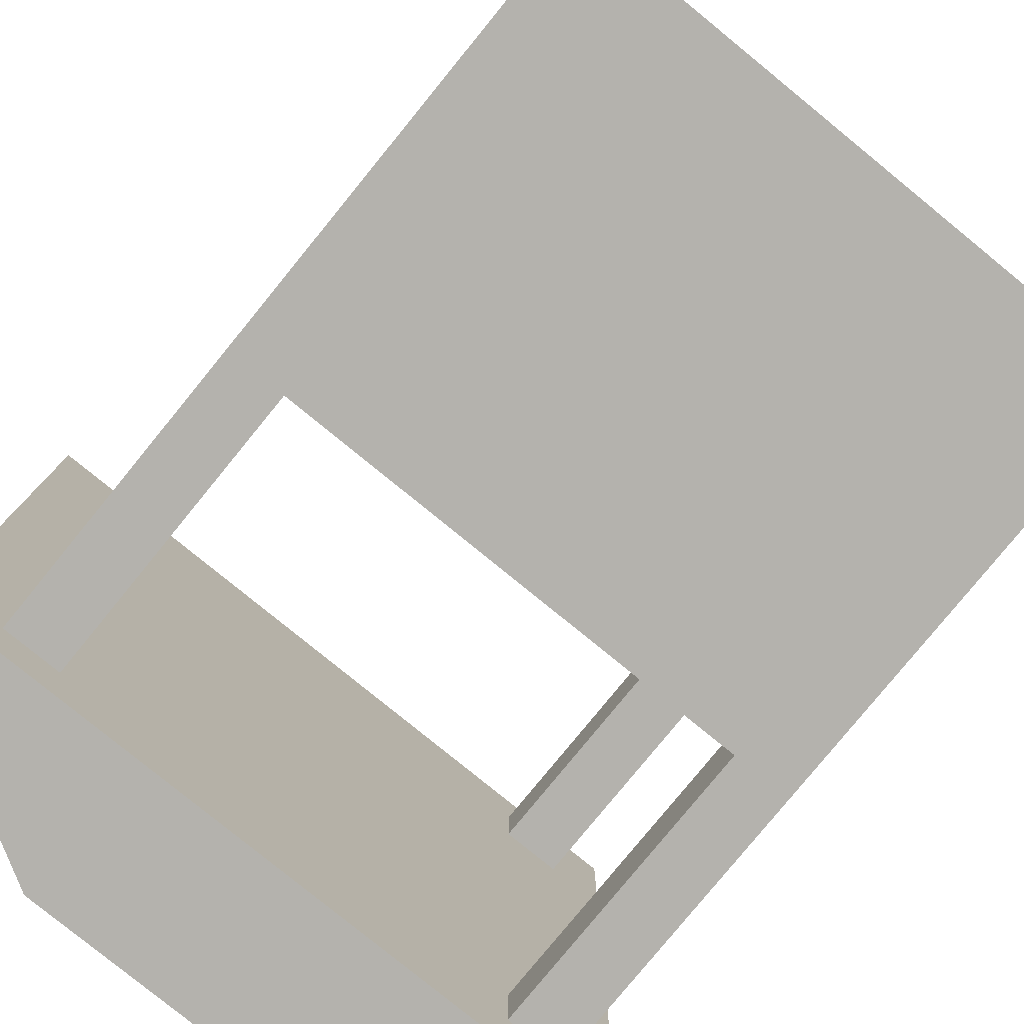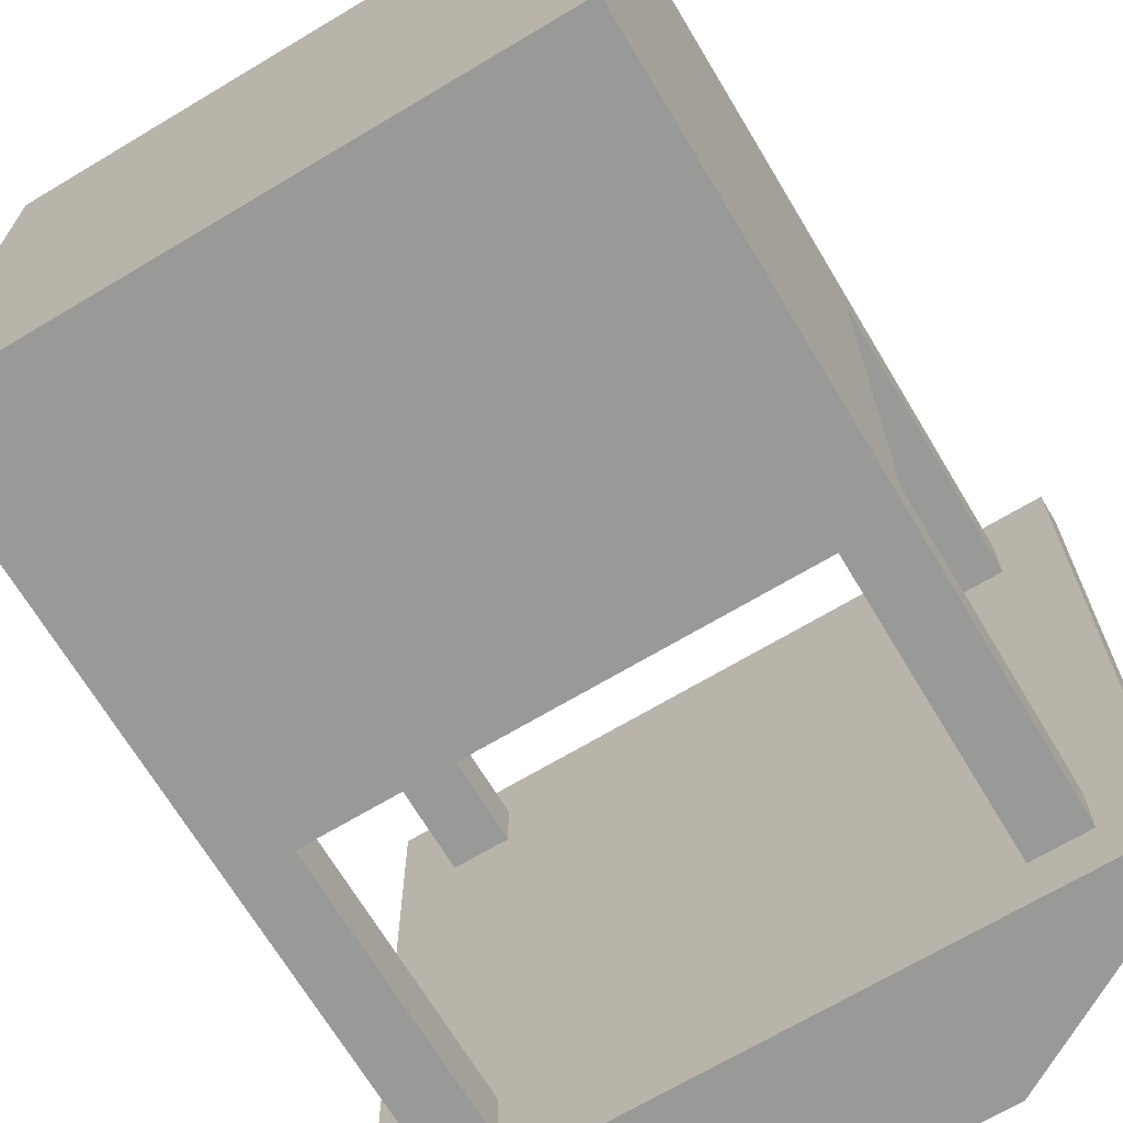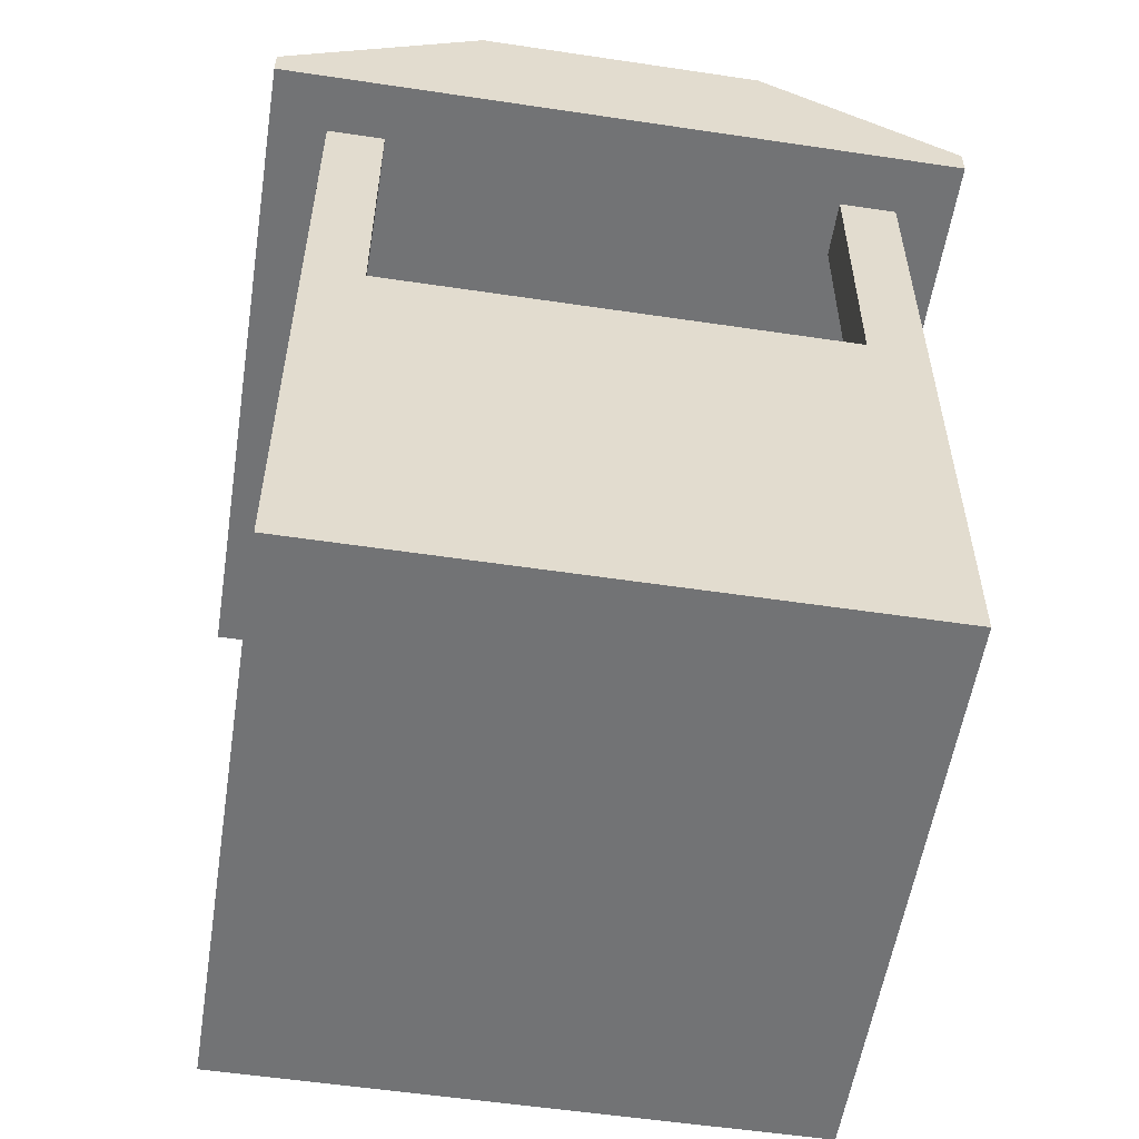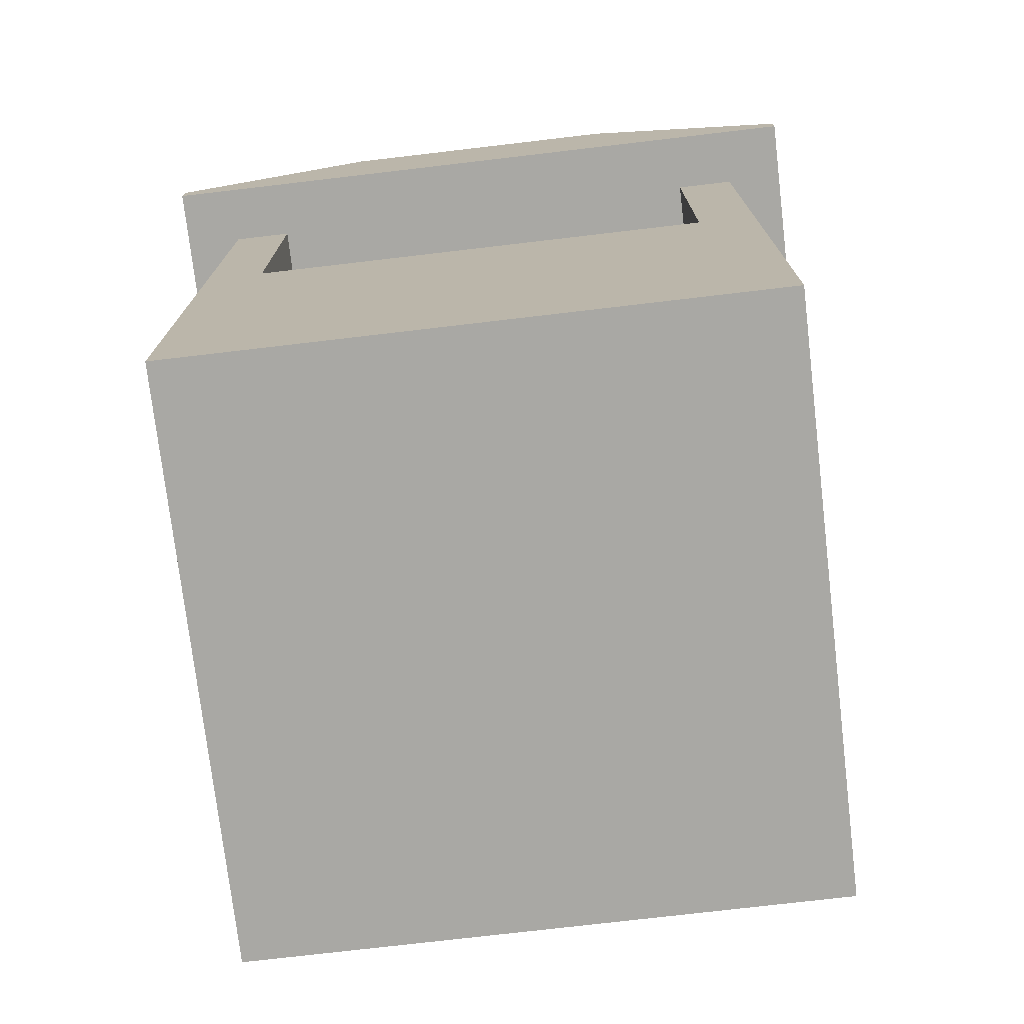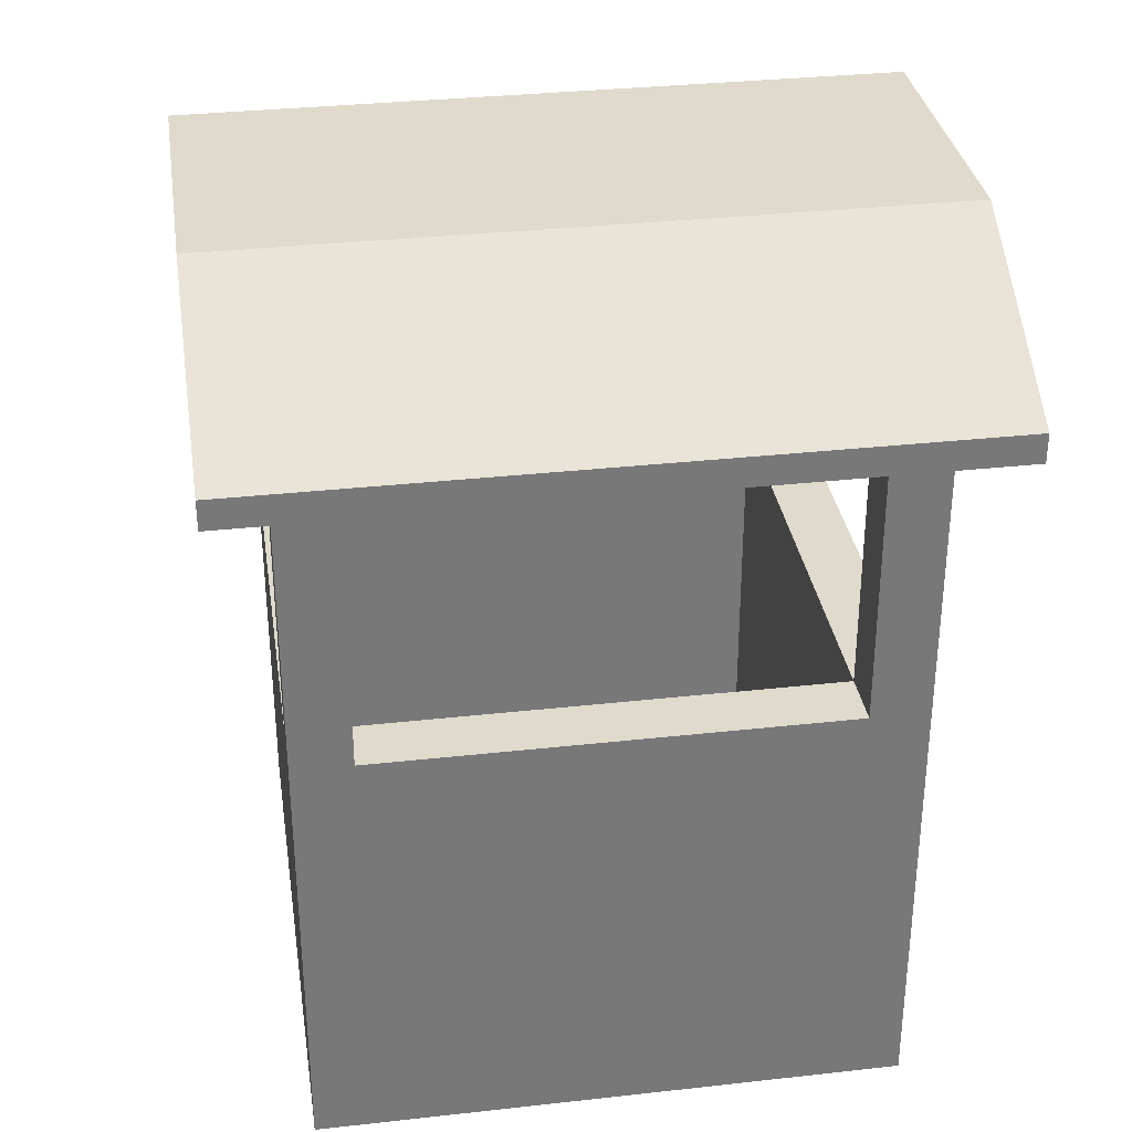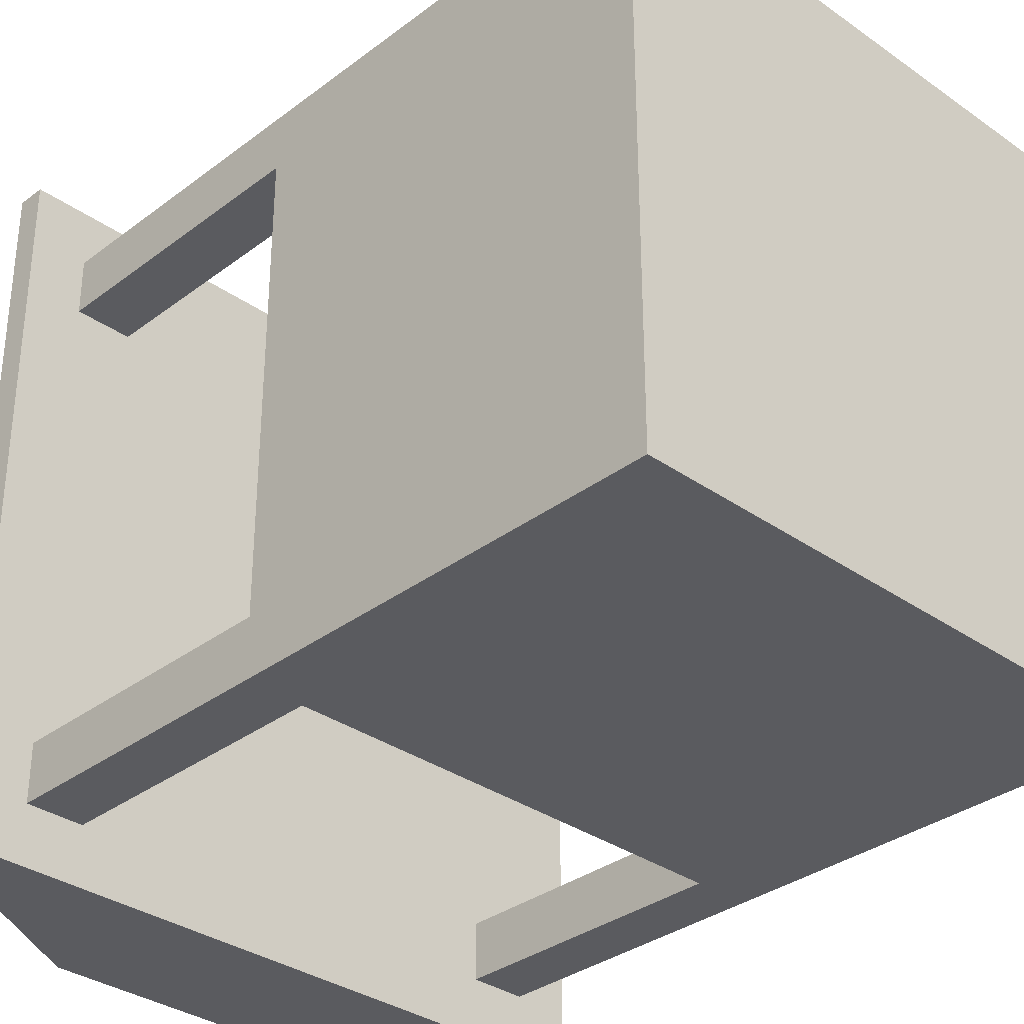
<metadata>
{"format":"obj","ext":"obj","renderer":"f3d","projection":"perspective","resolution":1024,"background":"white","views":[{"elev":-79.6,"azim":-39.2,"up":"+Z"},{"elev":-68.8,"azim":30.9,"up":"+Z"},{"elev":-55.7,"azim":-8.9,"up":"+Y"},{"elev":-74.9,"azim":6.7,"up":"+Y"},{"elev":33.0,"azim":81.3,"up":"+Y"},{"elev":-33.3,"azim":-44.0,"up":"+Z"}]}
</metadata>
<code>
g Cube.001
v -0.4 -0.4 0.4
v 0.4 -0.4 0.4
v -0.4 -0.4 -0.4
v 0.4 -0.4 -0.4
g Cube.001_Cube.001_Material
f 4 3 1 2
g Plane.001_Plane.002
v -0.6 0.8 0.6
v 0.6 0.8 0.6
v -0.6 0.8 -0.6
v 0.6 0.8 -0.6
v -0.25 1 0.6
v 0.25 1 0.6
v -0.25 1 -0.6
v 0.25 1 -0.6
v -0.6 0.75 0.6
v 0.6 0.75 0.6
v -0.6 0.75 -0.6
v 0.6 0.75 -0.6
g Plane.001_Plane.002_None
f 7 8 16 15
f 9 10 12 11
f 8 7 11 12
f 5 6 10 9
f 6 8 12 10
f 7 5 9 11
f 13 15 16 14
f 6 5 13 14
f 8 6 14 16
f 5 7 15 13
g Plane_Plane.001
v -0.5 0.25 0.5
v 0.5 0.25 0.5
v -0.5 0.25 -0.5
v 0.5 0.25 -0.5
v 0.4 0.75 -0.4
v 0.4 0.75 0.5
v 0.5 0.75 -0.4
v 0.4 0.75 -0.5
v 0.5 0.25 -0.4
v 0.4 0.25 -0.4
v -0.4 0.25 -0.4
v -0.5 0.25 -0.4
v 0.4 0.25 -0.5
v -0.5 0.75 -0.4
v 0.4 0.25 0.5
v -0.4 0.75 -0.4
v -0.4 0.75 0.5
v -0.5 0.25 0.4
v -0.4 0.75 -0.5
v 0.4 0.75 0.4
v -0.4 0.25 -0.5
v 0.5 0.75 0.4
v -0.4 0.25 0.5
v 0.5 0.25 0.4
v 0.5 0.75 -0.5
v -0.5 0.75 -0.5
v 0.5 0.75 0.5
v -0.5 0.75 0.5
v 0.4 0.25 0.4
v -0.4 0.25 0.4
v -0.5 0.75 0.4
v -0.4 0.75 0.4
g Plane_Plane.001_None
f 42 19 28 30
f 20 41 23 25
f 17 39 46 34
f 33 44 47 48
f 44 17 34 47
f 40 38 36 45
f 47 34 46 48
f 35 42 30 32
f 30 28 27 32
f 18 43 38 40
f 42 35 37 19
f 29 20 25 26
f 43 22 36 38
f 20 29 24 41
f 18 31 22 43
f 41 24 21 23
f 31 18 40 45
f 24 29 26 21
f 37 35 32 27
f 25 23 21 26
f 22 31 45 36
f 39 33 48 46
f 19 37 27 28
f 44 33 39 17
g Cube
v 0.5 -0.5 -0.5
v 0.5 -0.5 0.5
v -0.5 -0.5 0.5
v -0.5 -0.5 -0.5
v -0.5 0.25 -0.5
v -0.5 0.25 0.5
v 0.5 0.25 0.5
v 0.5 0.25 -0.5
v -0.4 0.25 0.5
v -0.4 -0.5 0.5
v -0.4 -0.5 -0.5
v -0.4 0.25 -0.5
v 0.4 -0.5 -0.5
v 0.4 0.25 0.5
v 0.4 -0.5 0.5
v 0.4 0.25 -0.5
v 0.5 0.25 0.4
v -0.5 -0.5 0.4
v 0.5 -0.5 0.4
v -0.5 0.25 0.4
v -0.4 -0.5 0.4
v -0.4 0.25 0.4
v 0.4 0.25 0.4
v 0.4 -0.5 0.4
v 0.5 0.25 -0.4
v -0.5 -0.5 -0.4
v -0.5 0.25 -0.4
v -0.4 -0.5 -0.4
v 0.4 -0.5 -0.4
v 0.5 -0.5 -0.4
v -0.4 0.25 -0.4
v 0.4 0.25 -0.4
v -0.4 -0.4 0.4
v 0.4 -0.4 0.4
v -0.4 -0.4 -0.4
v 0.4 -0.4 -0.4
g Cube_Cube_Material
f 64 56 49 61
f 57 54 51 58
f 66 51 54 68
f 70 68 54 57
f 69 58 51 66
f 73 78 49 56
f 72 63 58 69
f 71 70 57 62
f 62 57 58 63
f 53 60 59 52
f 55 62 63 50
f 65 71 62 55
f 67 50 63 72
f 60 64 61 59
f 78 67 72 77
f 73 80 71 65
f 71 80 84 82
f 77 72 69 76
f 55 50 67 65
f 76 69 66 74
f 79 75 68 70
f 74 66 68 75
f 52 74 75 53
f 60 53 75 79
f 59 76 74 52
f 61 77 76 59
f 64 60 79 80
f 56 64 80 73
f 49 78 77 61
f 65 67 78 73
f 80 79 83 84
f 79 70 81 83
f 70 71 82 81

</code>
